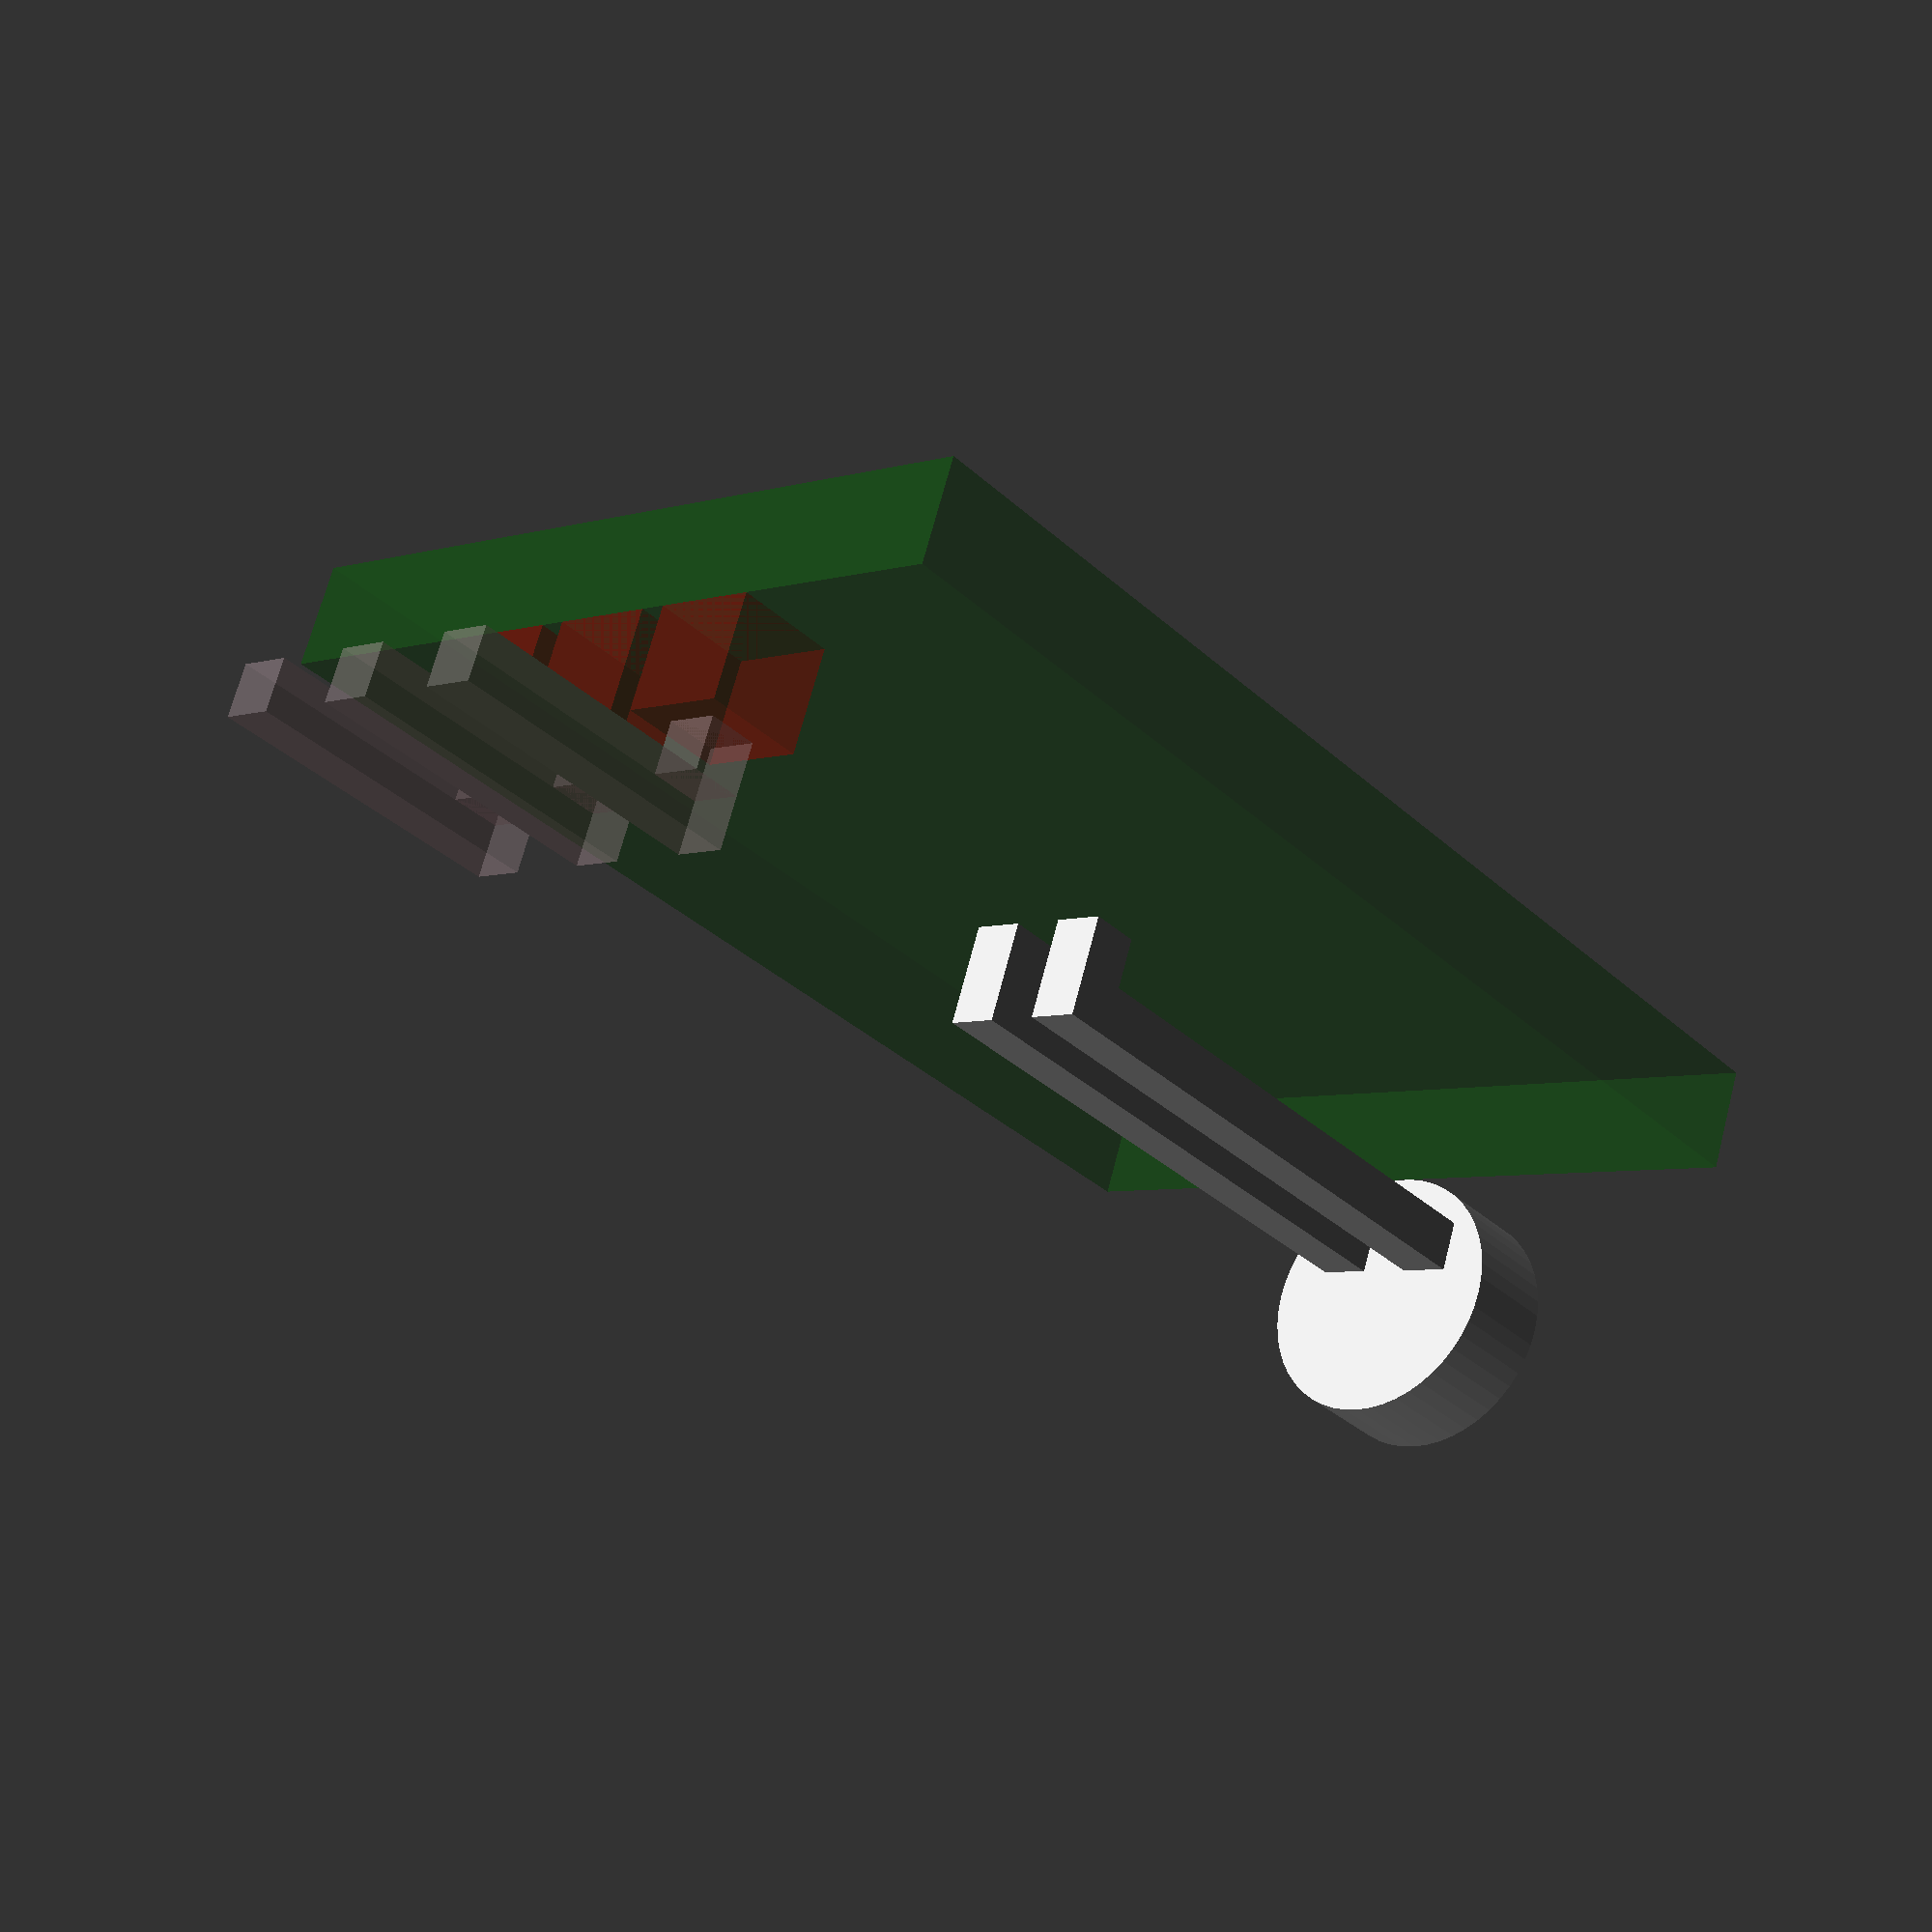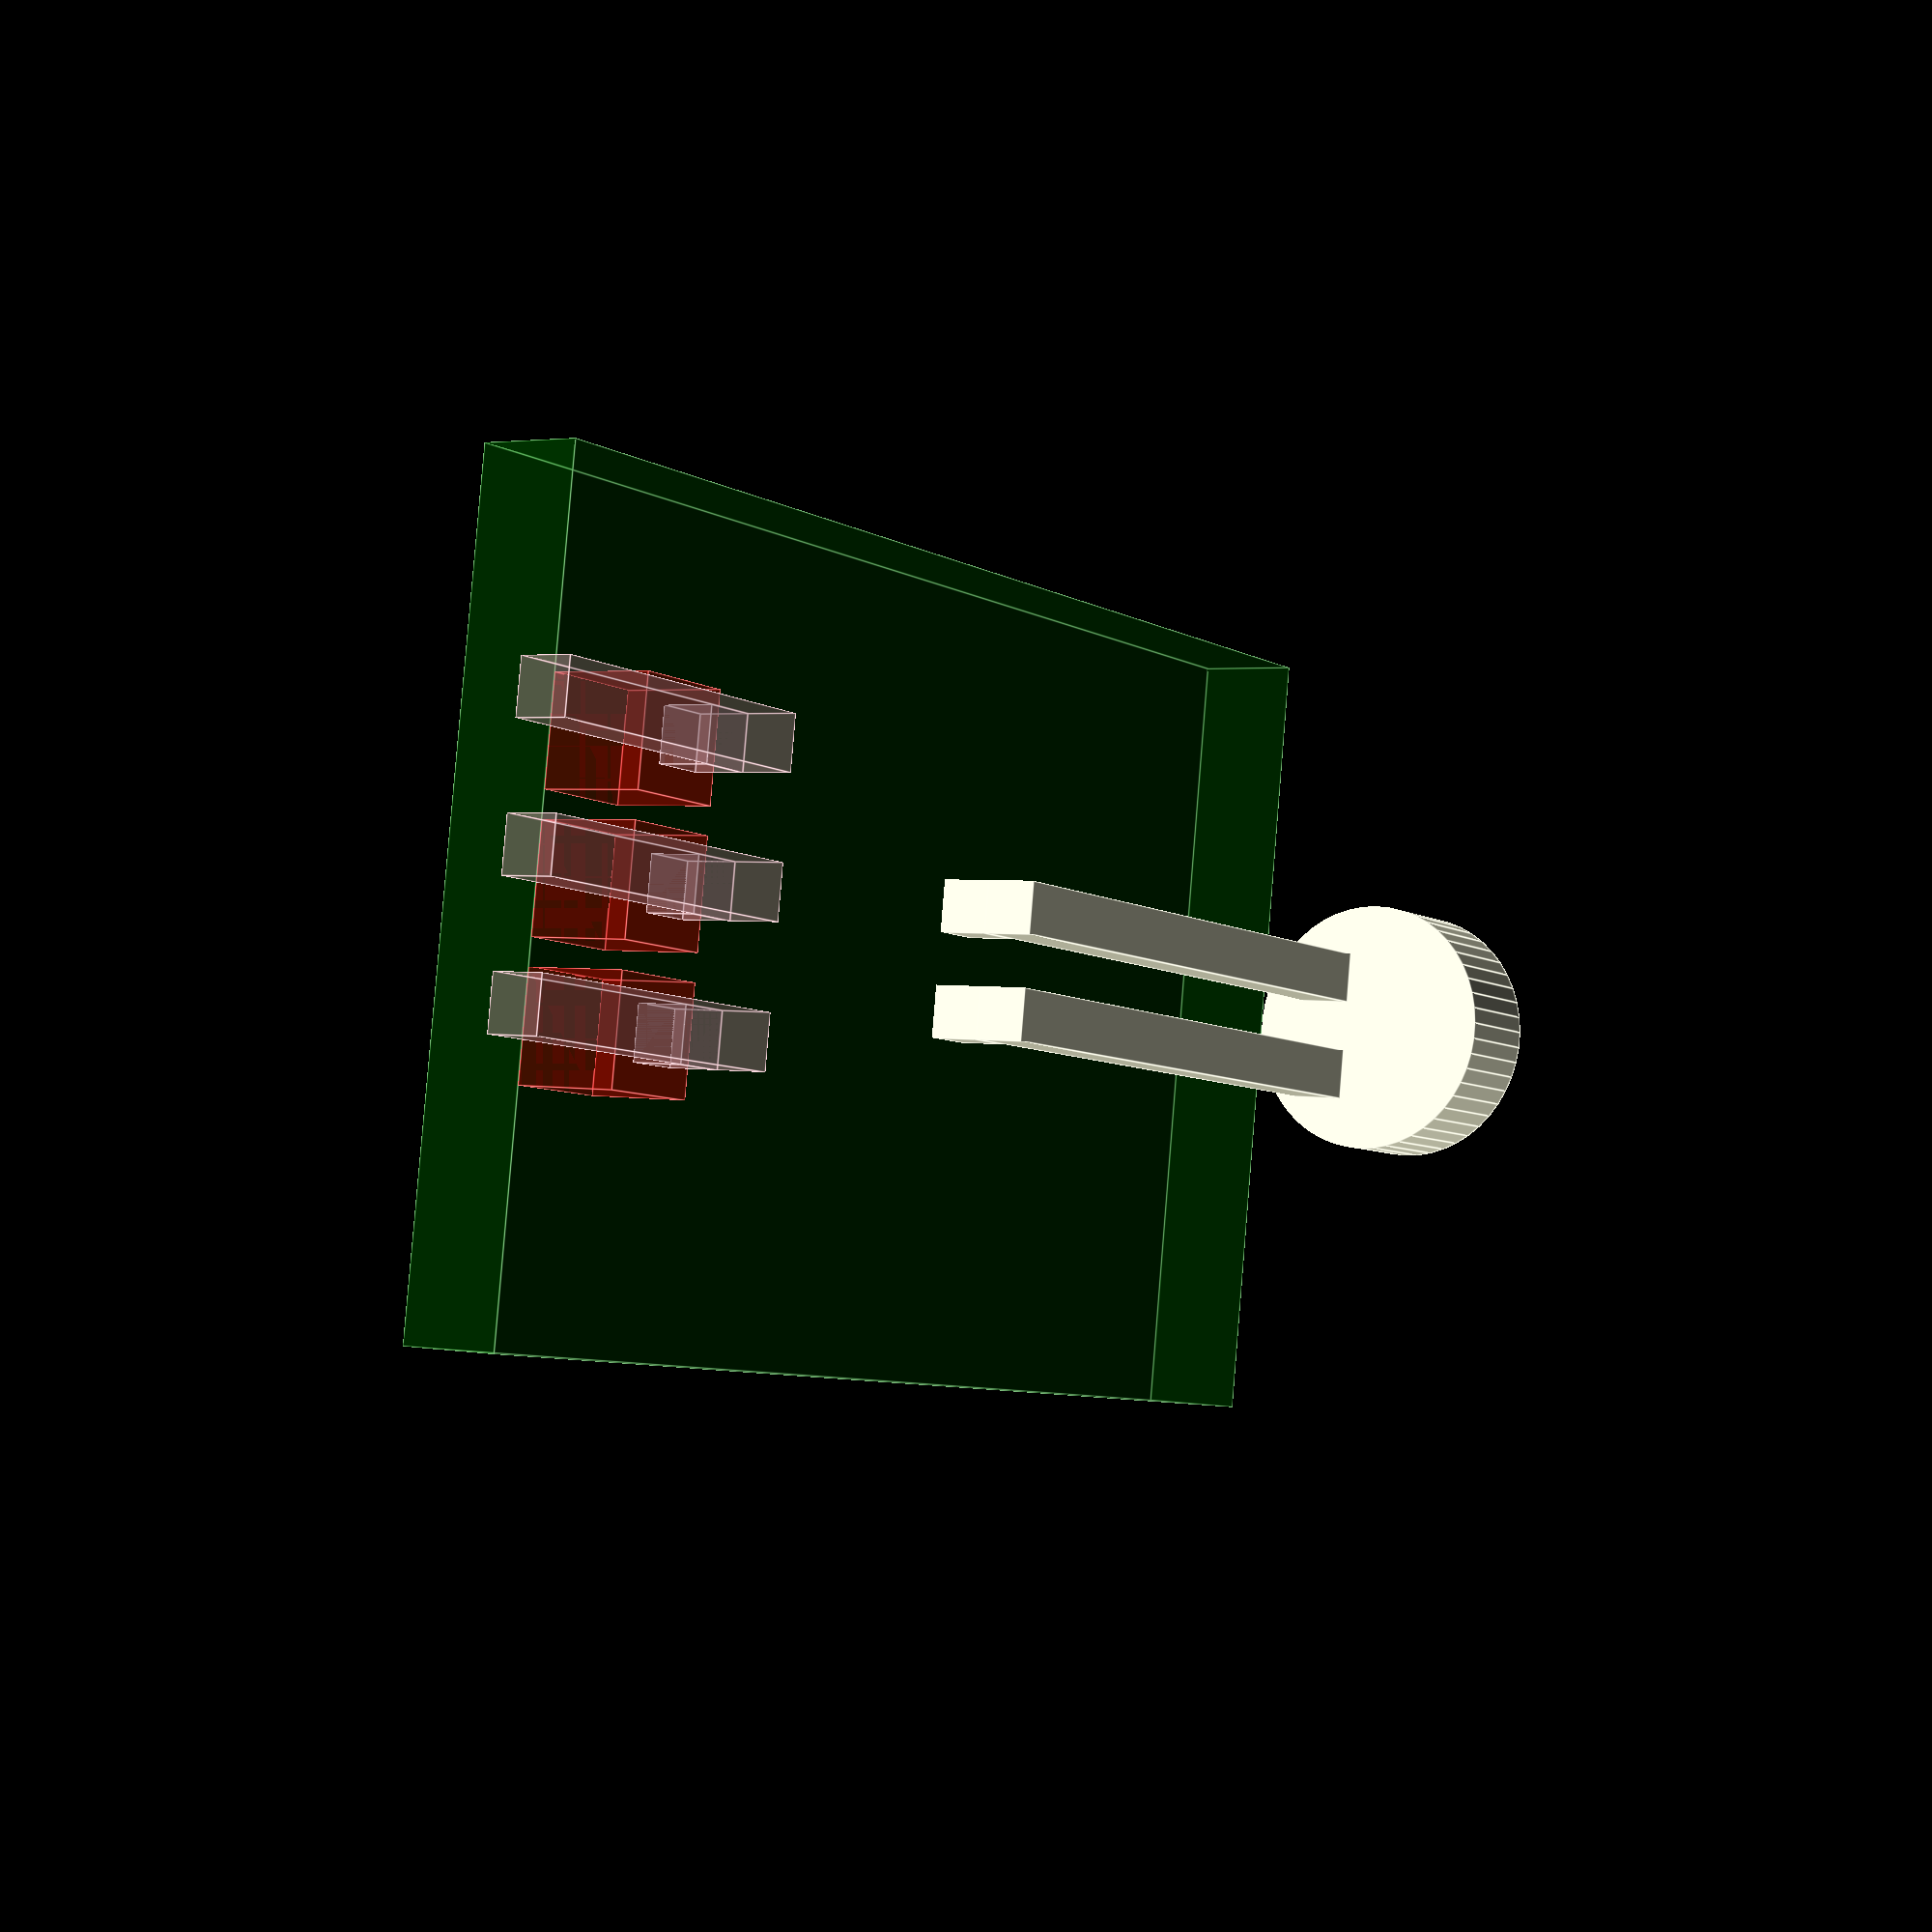
<openscad>
module ky_18() {
  module pin() {
    //Black plastic Signal
    color("Red", 0.25) translate([4, 0, 2]) cube([2, 2, 2]);
    //Connection pin
    color("Pink", 0.25) {
      translate([4.5, 0.5, 4]) cube([1, 1, 1]);
      translate([4.5, -4.5, 5]) cube([1, 6, 1]);
    }
  }
  
  module photoresistor_pin() {
    translate([6,12, 2]) cube([1, 1, 1]);
    translate([6,12, 3]) cube([1, 12, 1]);
  }
 
  //Board
  color("Green", 0.25) cube([15.5, 24, 2]);
 
  //Connection pins (the 3 of them)
  pin();
  translate([2.5,0,0]) pin();
  translate([5,0,0]) pin();
  
  //Photoresistor pins (2 of them)
  photoresistor_pin();
  translate([2,0,0]) photoresistor_pin();
  
  //Photo resistor
  translate([7.5,26,4.5]) rotate([90,0,0]) cylinder(2,2.5,2.5,$fn=50);
}

ky_18();
</openscad>
<views>
elev=111.5 azim=319.4 roll=165.5 proj=p view=wireframe
elev=357.7 azim=98.3 roll=304.3 proj=p view=edges
</views>
